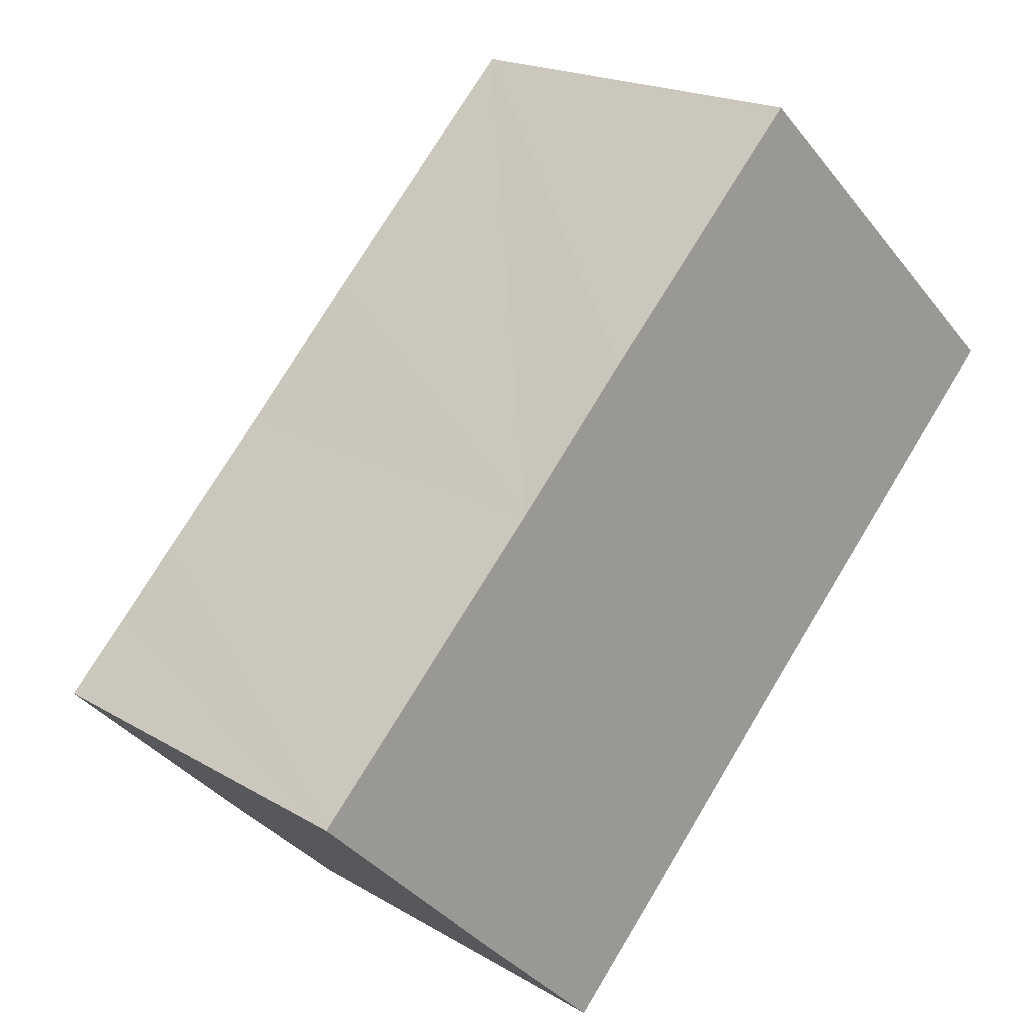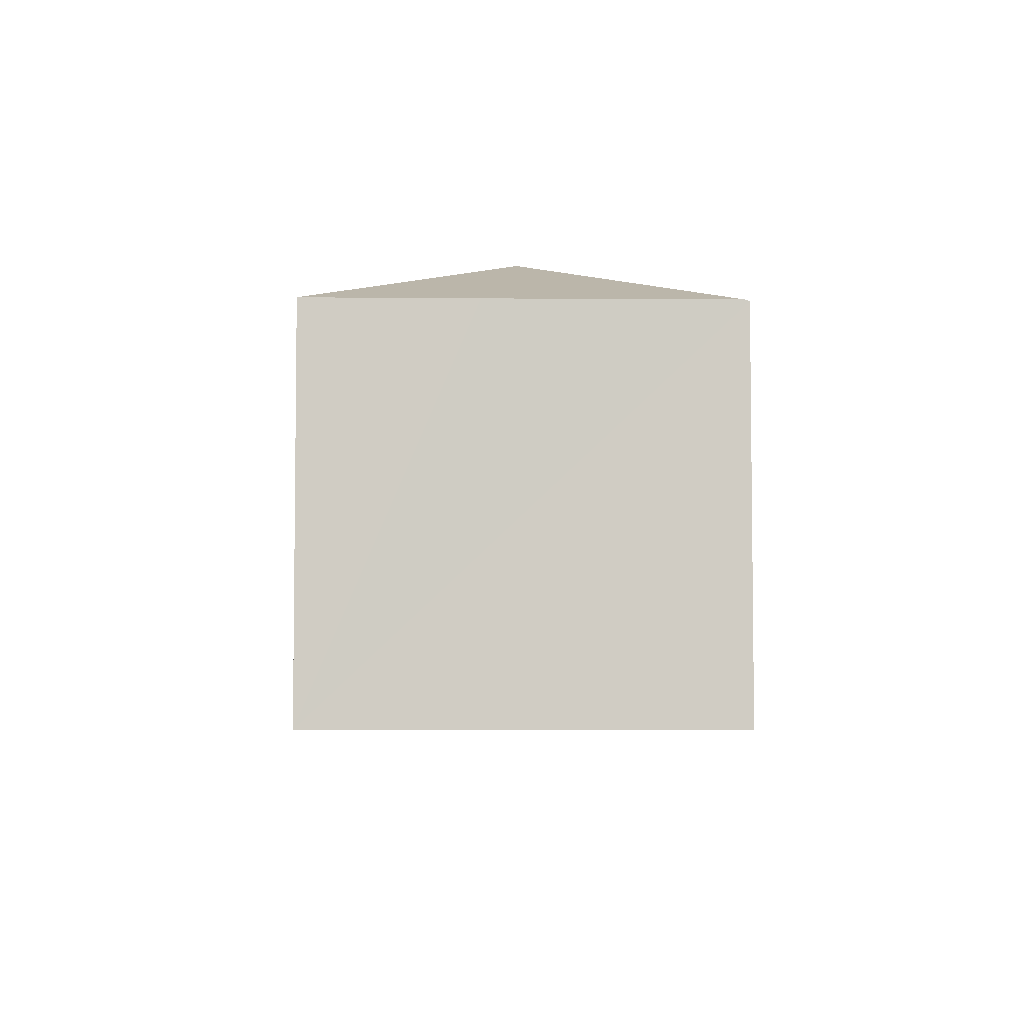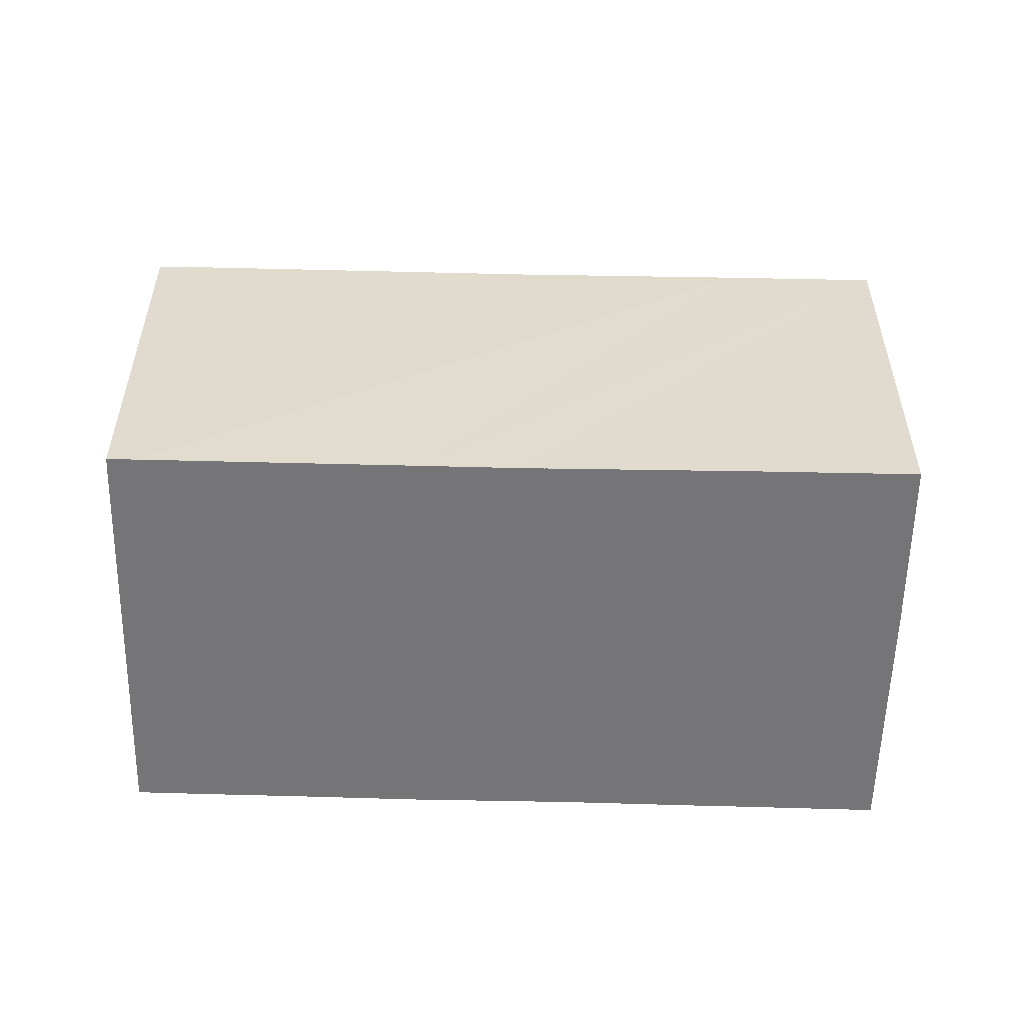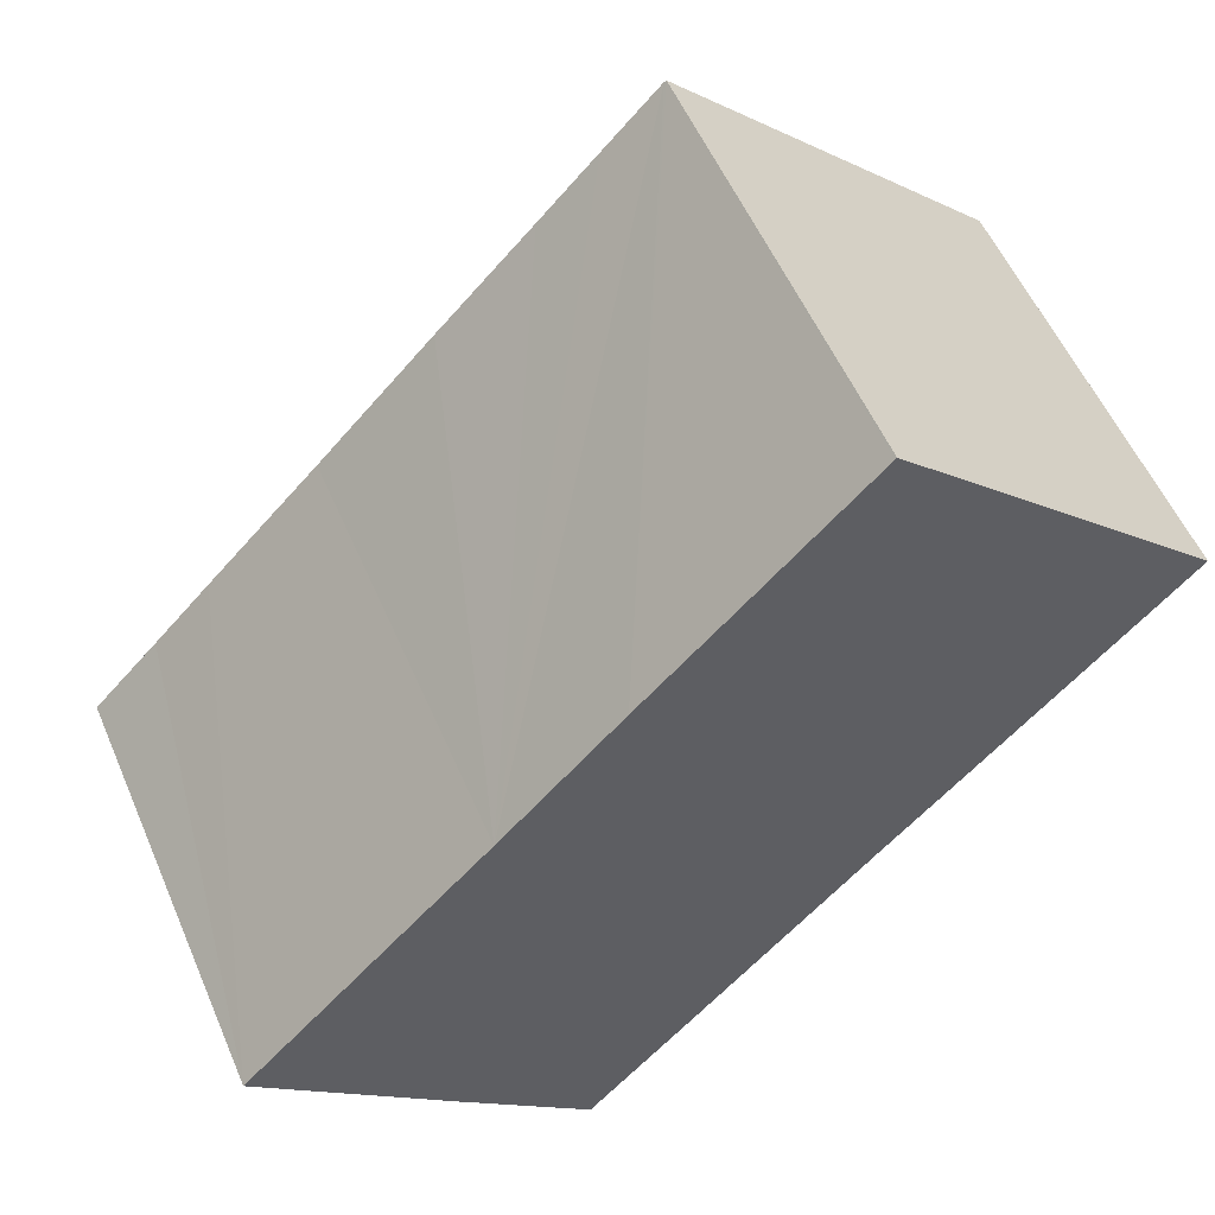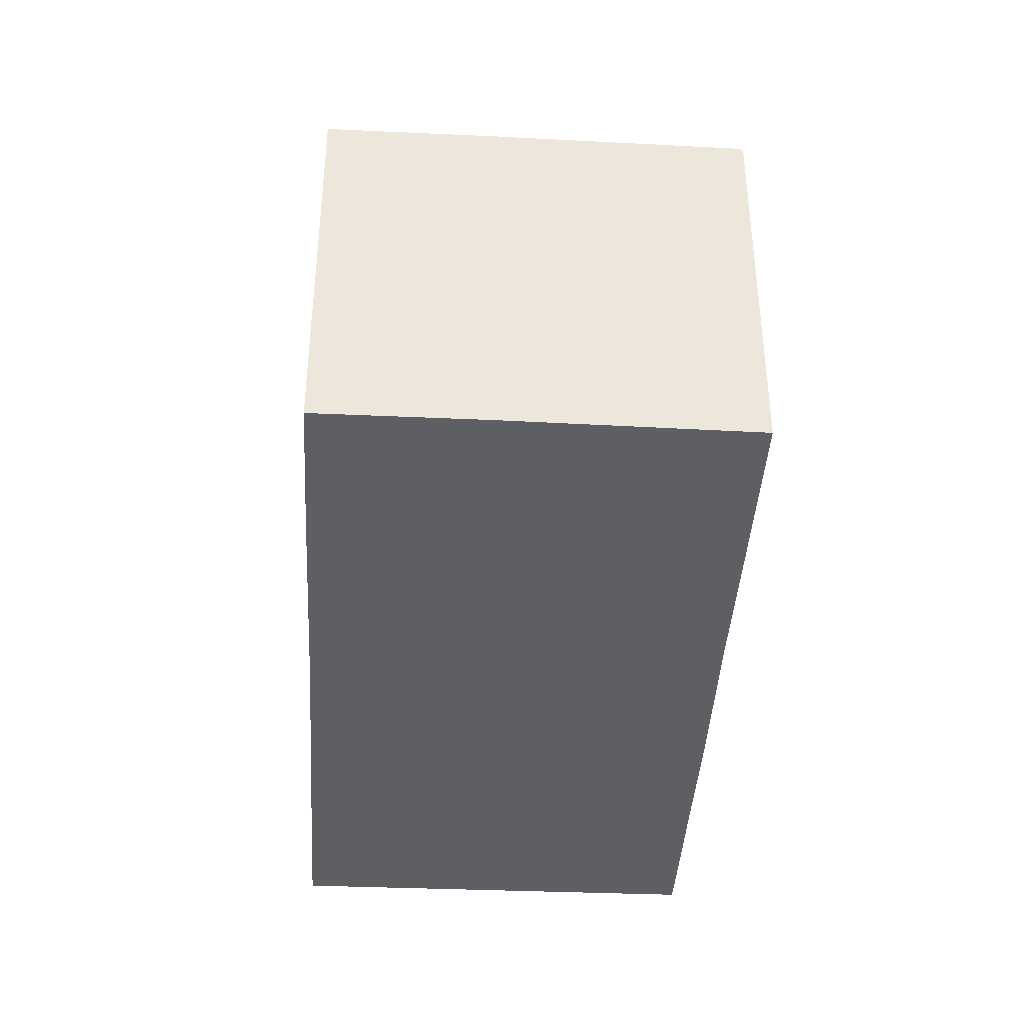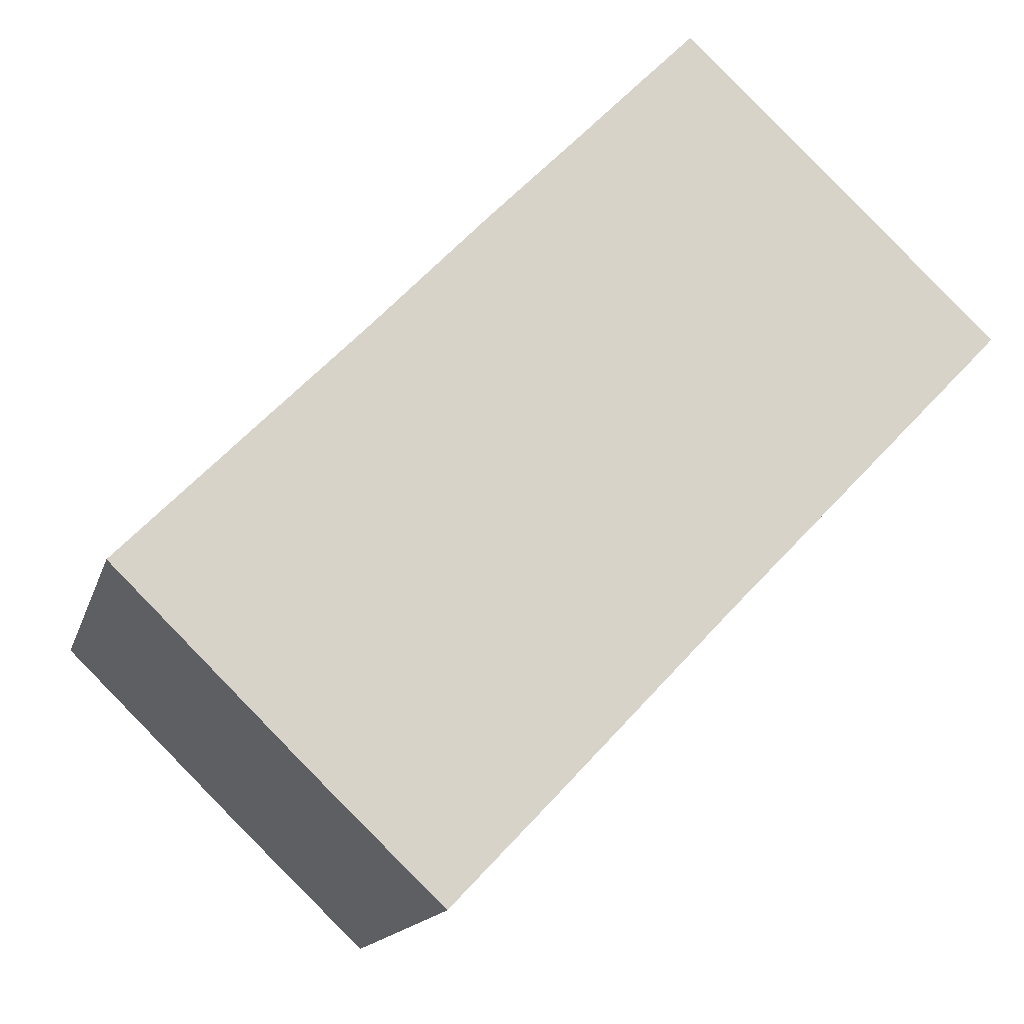
<metadata>
{"format":"obj","ext":"obj","renderer":"f3d","projection":"perspective","resolution":1024,"background":"white","views":[{"elev":18.8,"azim":-41.6,"up":"+Z"},{"elev":-5.4,"azim":-137.5,"up":"+Y"},{"elev":-56.6,"azim":132.4,"up":"+Y"},{"elev":54.8,"azim":-23.0,"up":"+Z"},{"elev":-41.7,"azim":-139.5,"up":"+Y"},{"elev":-14.9,"azim":-14.2,"up":"+Z"}]}
</metadata>
<code>
v  0 7.838 4.799e-16
v  5.852 9.313 0.057
v  0.065 7.87 -0.064
v  1.236 7.849 1.251
v  2.322 7.853 2.377
v  4.459 7.868 4.557
v  10.71 9.313 5.163
v  6.644 7.869 6.847
v  8.443 7.883 8.679
v  10.59 7.896 10.88
v  9.534 7.889 9.802
v  16.53 7.863 5.285
v  16.38 7.842 5.512
v  16.57 7.841 5.331
v  10.62 7.88 10.92
v  8.005 7.868 -3.643
v  5.976 7.87 -5.771
v  11.23 7.875 -0.224
v  12.52 7.871 1.109
v  16.18 7.862 4.914
v  3.553 7.862 -3.464
v  3.537 7.862 -3.449
v  0 0 0
v  4.459 -2.79e-16 4.557
v  1.236 -7.66e-17 1.251
v  2.322 -1.455e-16 2.377
v  6.644 -4.193e-16 6.847
v  8.443 -5.314e-16 8.679
v  10.59 -6.665e-16 10.88
v  10.62 -6.684e-16 10.92
v  9.534 -6.002e-16 9.802
v  16.38 -3.375e-16 5.512
v  16.57 -3.264e-16 5.331
v  16.53 -3.236e-16 5.285
v  16.18 -3.009e-16 4.914
v  12.52 -6.791e-17 1.109
v  11.23 1.372e-17 -0.224
v  5.976 3.534e-16 -5.771
v  8.005 2.231e-16 -3.643
v  3.553 2.121e-16 -3.464
v  3.537 2.112e-16 -3.449
v  0.065 3.919e-18 -0.064
g defaultobject
f 1 2 3
f 2 1 4
f 2 4 5
f 2 5 6
f 2 6 7
f 7 6 8
f 7 8 9
f 7 9 10
f 10 9 11
f 12 13 14
f 13 12 7
f 13 7 15
f 15 7 10
f 2 16 17
f 16 2 18
f 18 2 7
f 18 7 19
f 19 7 20
f 20 7 12
f 21 2 17
f 2 21 22
f 2 22 3
f 23 4 1
f 4 23 5
f 5 23 6
f 6 23 24
f 24 23 25
f 24 25 26
f 24 8 6
f 8 24 9
f 9 24 11
f 11 24 10
f 10 24 27
f 10 27 15
f 15 27 28
f 15 28 29
f 15 29 30
f 29 28 31
f 30 13 15
f 13 30 32
f 13 32 14
f 14 32 33
f 33 12 14
f 12 33 20
f 20 33 19
f 19 33 18
f 18 33 16
f 16 33 34
f 16 34 35
f 16 35 36
f 16 36 17
f 17 36 37
f 17 37 38
f 38 37 39
f 38 21 17
f 21 38 22
f 22 38 3
f 3 38 1
f 1 38 23
f 23 38 40
f 23 40 41
f 23 41 42
f 32 34 33
f 34 32 35
f 35 32 30
f 35 30 36
f 36 30 29
f 36 29 31
f 36 31 37
f 37 31 28
f 37 28 39
f 39 28 27
f 39 27 24
f 39 24 38
f 38 24 26
f 38 26 40
f 40 26 25
f 40 25 41
f 41 25 42
f 42 25 23

</code>
